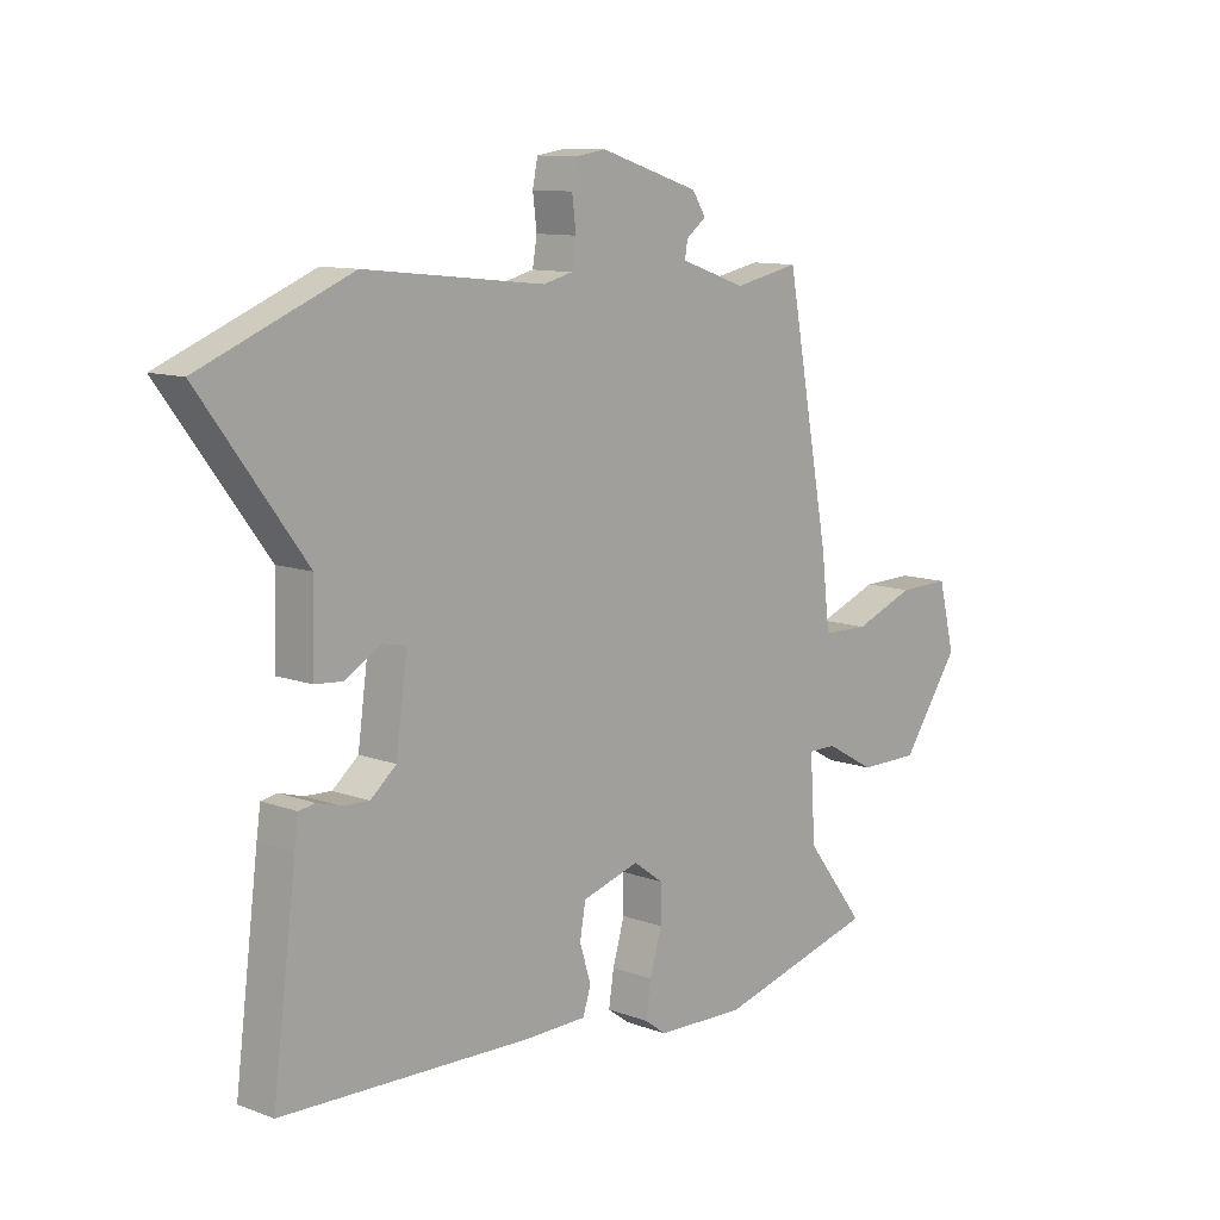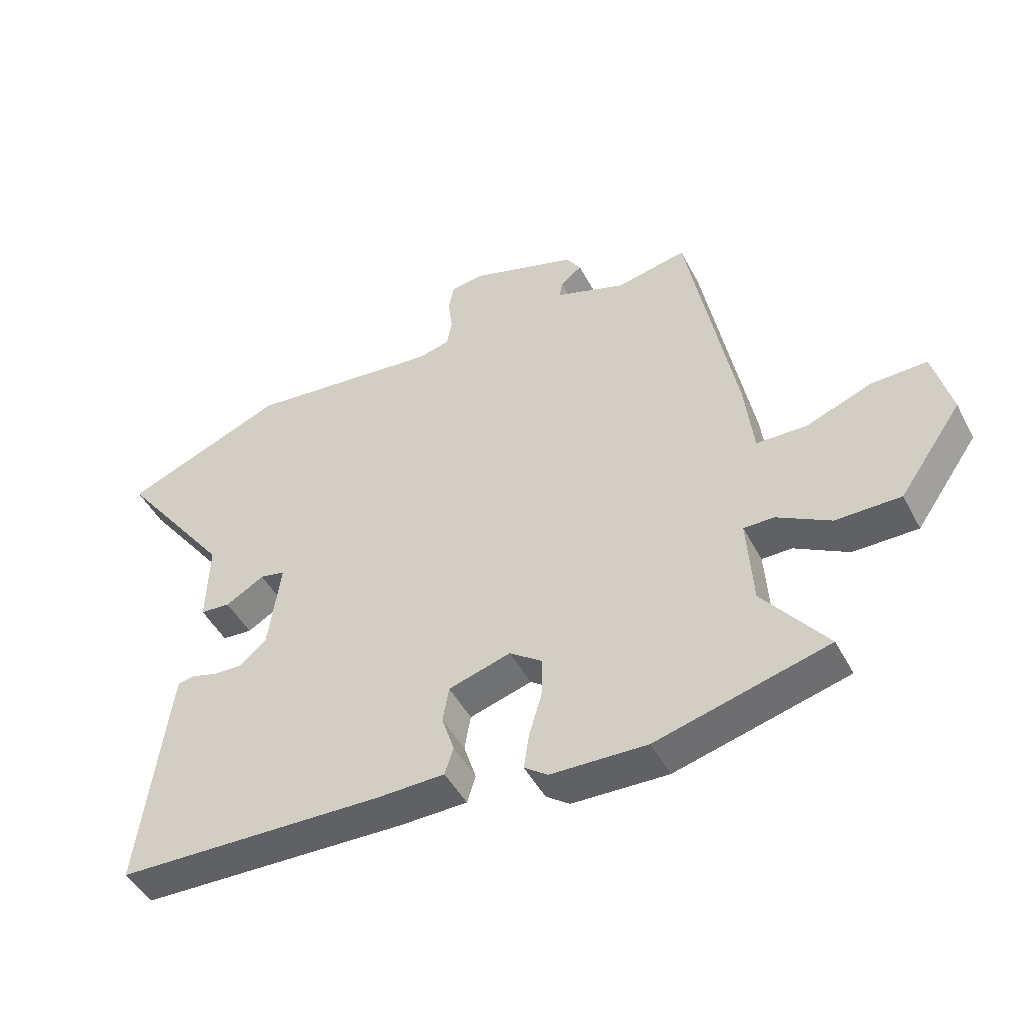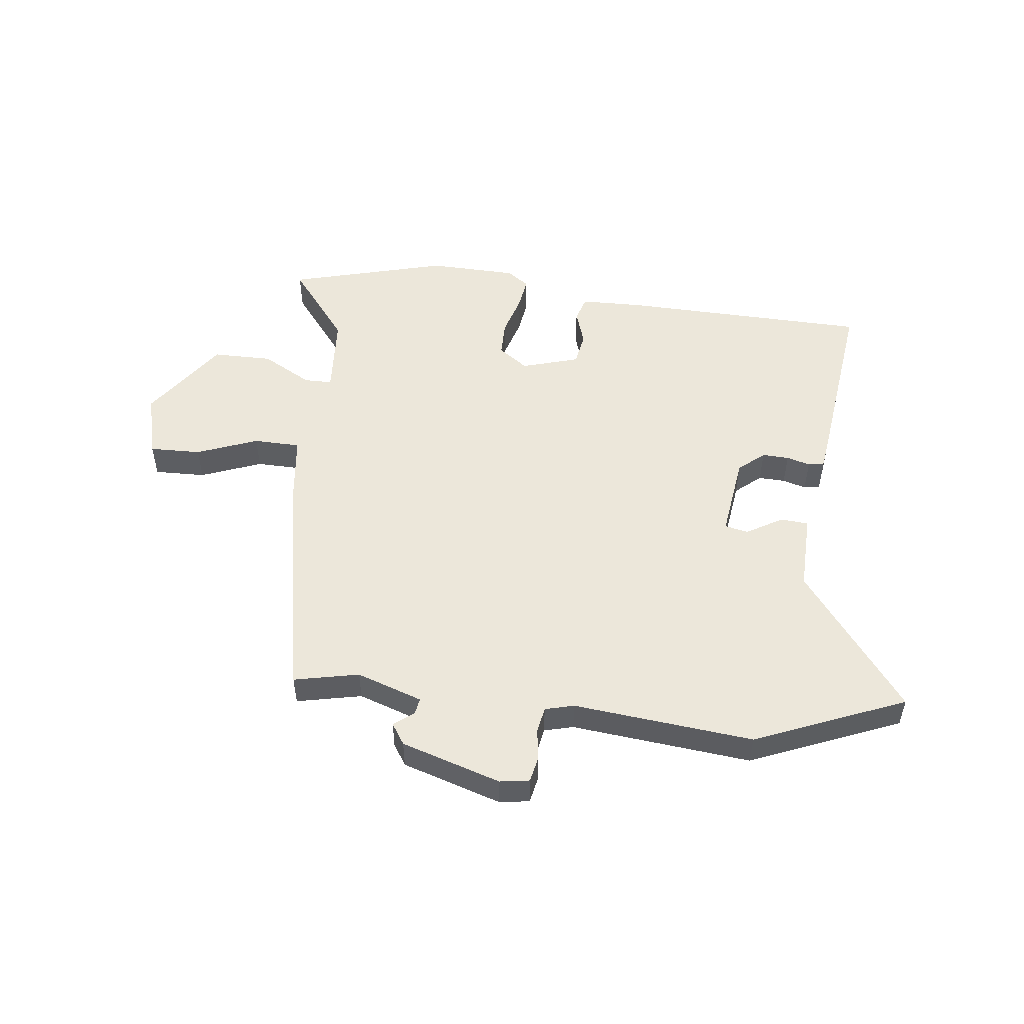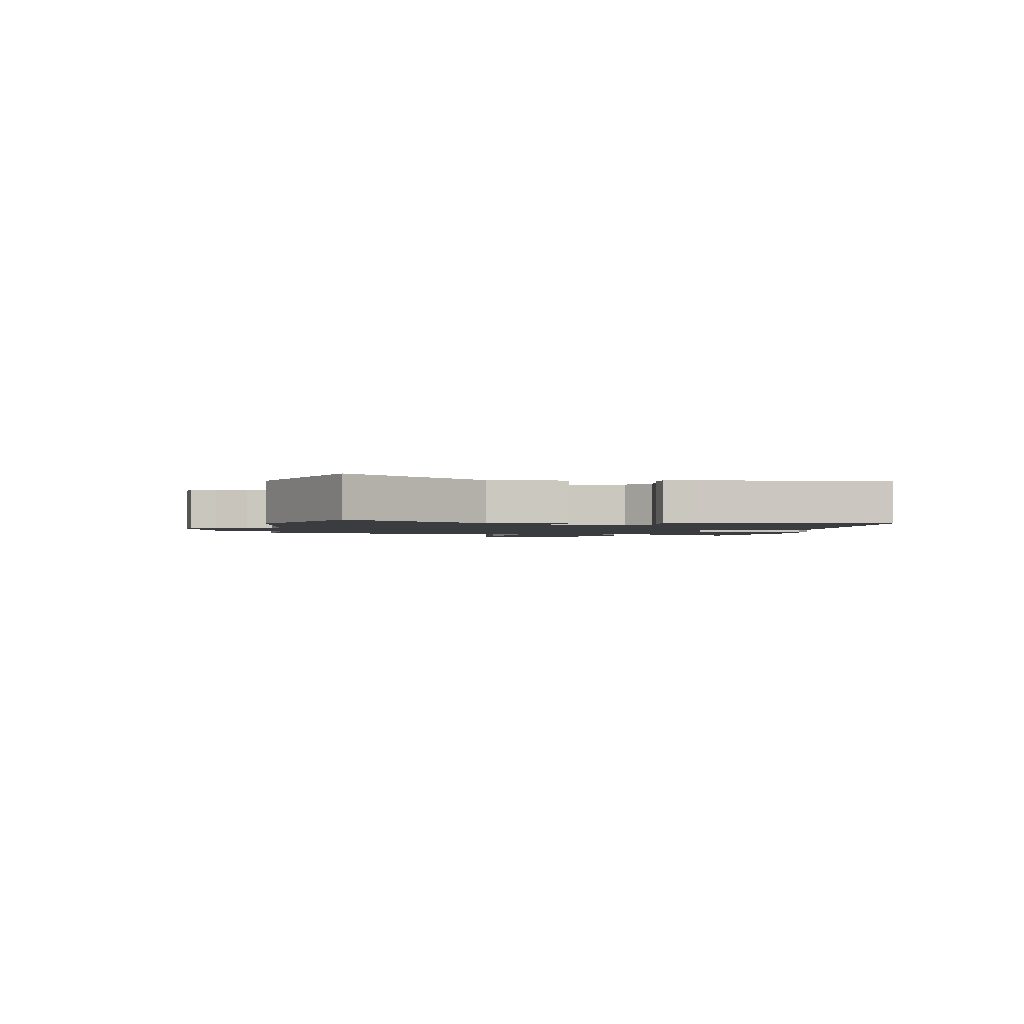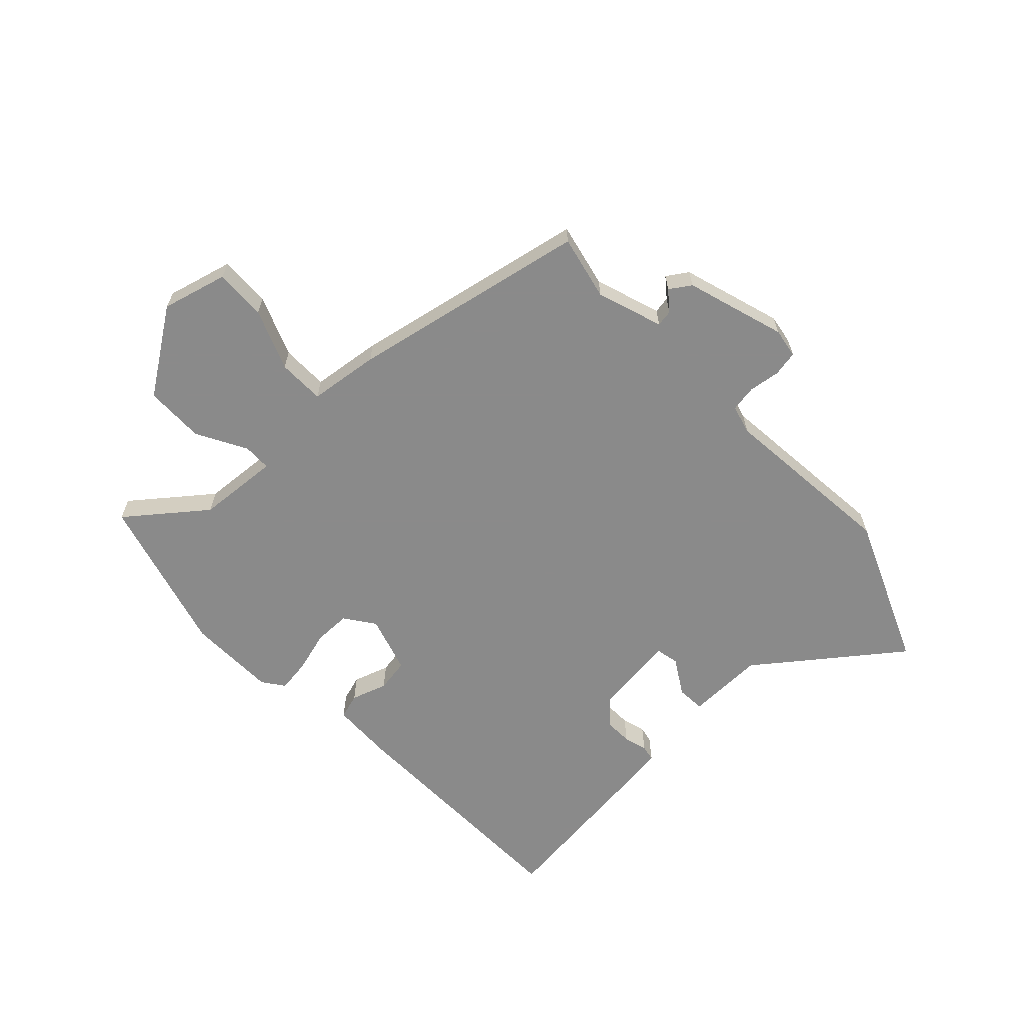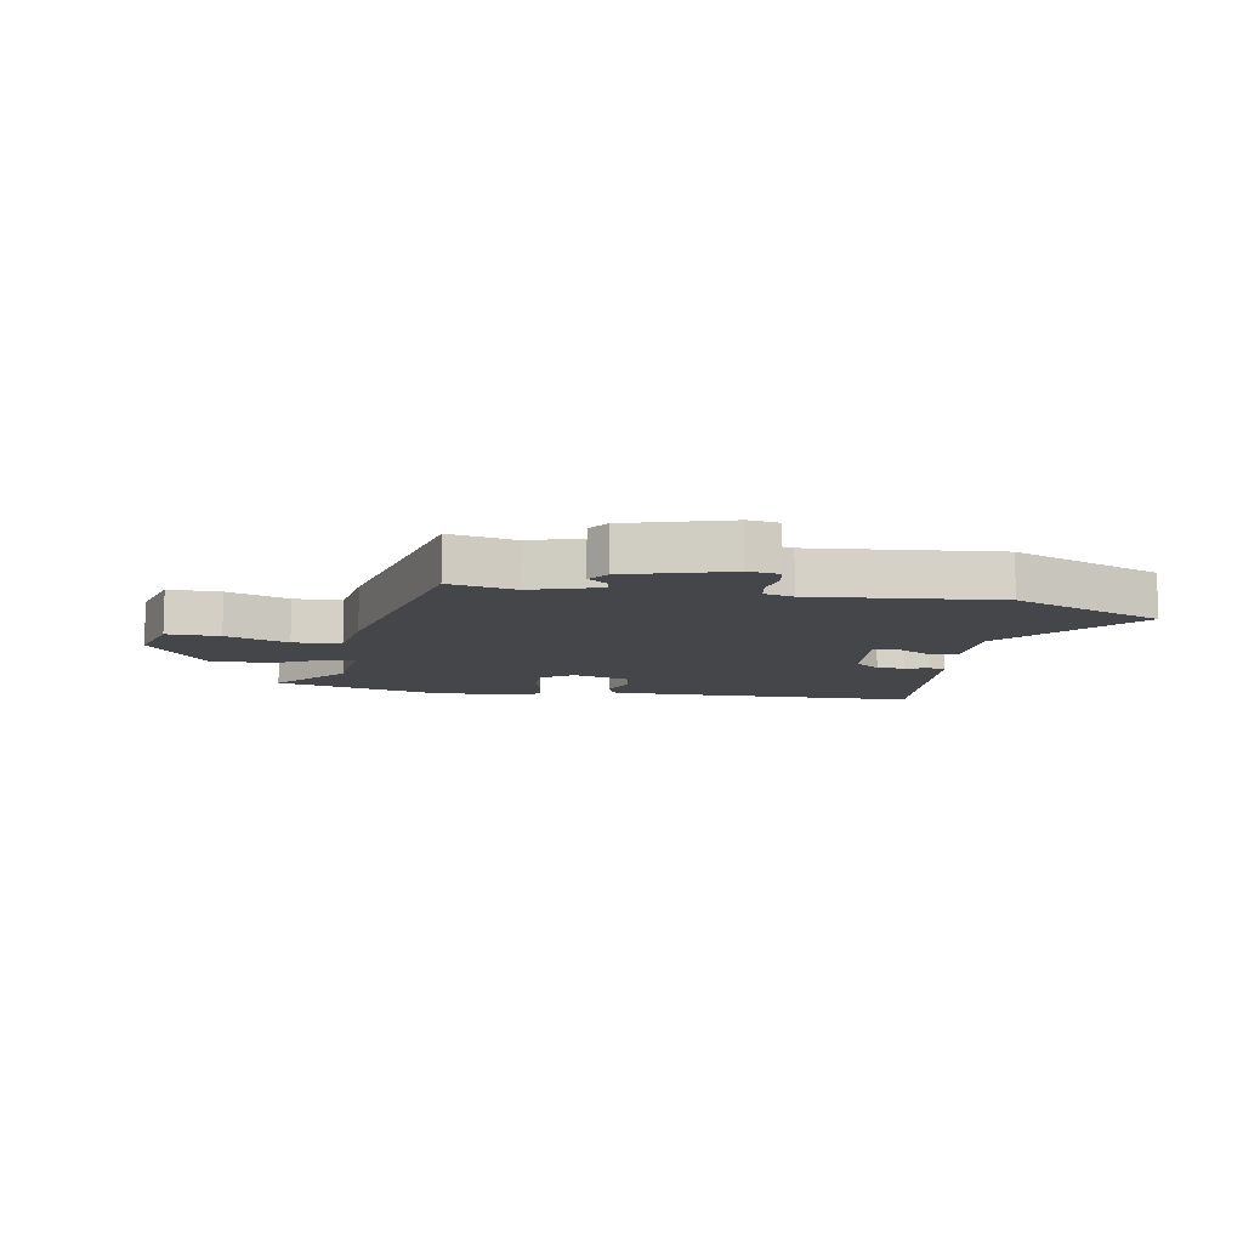
<metadata>
{"format":"obj","ext":"obj","renderer":"f3d","projection":"perspective","resolution":1024,"background":"white","views":[{"elev":10.7,"azim":132.7,"up":"+Z"},{"elev":-47.2,"azim":-153.3,"up":"+Z"},{"elev":51.5,"azim":6.5,"up":"+Y"},{"elev":-1.7,"azim":81.3,"up":"+Y"},{"elev":-63.6,"azim":-47.2,"up":"+Y"},{"elev":-9.8,"azim":-11.1,"up":"+Y"}]}
</metadata>
<code>
v -0.429 0.07 0.515
v -0.315 0.07 0.491
v -0.2 0.07 0.531
v -0.205 0.07 0.56
v -0.24 0.07 0.587
v -0.216 0.07 0.624
v -0.042 0.07 0.68
v 0.01 0.07 0.672
v 0.019 0.07 0.628
v 0.012 0.07 0.572
v 0.02 0.07 0.526
v 0.071 0.07 0.513
v 0.386 0.07 0.547
v 0.649 0.07 0.439
v 0.466 0.07 0.194
v 0.47 0.07 0.058
v 0.421 0.07 0.054
v 0.358 0.07 0.091
v 0.317 0.07 0.082
v 0.337 0.07 -0.064
v 0.382 0.07 -0.102
v 0.429 0.07 -0.1
v 0.47 0.07 -0.088
v 0.498 0.07 -0.093
v 0.505 0.07 -0.142
v 0.546 0.07 -0.467
v 0.11 0.07 -0.48
v 0.001 0.07 -0.478
v -0.013 0.07 -0.434
v 0.007 0.07 -0.371
v -0.003 0.07 -0.313
v -0.104 0.07 -0.283
v -0.156 0.07 -0.321
v -0.156 0.07 -0.385
v -0.135 0.07 -0.456
v -0.126 0.07 -0.515
v -0.164 0.07 -0.543
v -0.32 0.07 -0.548
v -0.599 0.07 -0.474
v -0.495 0.07 -0.339
v -0.486 0.07 -0.195
v -0.535 0.07 -0.195
v -0.622 0.07 -0.244
v -0.727 0.07 -0.244
v -0.829 0.07 -0.098
v -0.8 0.07 0.017
v -0.71 0.07 0.015
v -0.603 0.07 -0.026
v -0.521 0.07 -0.024
v -0.507 0.07 0.099
v -0.429 0 0.515
v -0.315 0 0.491
v -0.2 0 0.531
v -0.205 0 0.56
v -0.24 0 0.587
v -0.216 0 0.624
v -0.042 0 0.68
v 0.01 0 0.672
v 0.019 0 0.628
v 0.012 0 0.572
v 0.02 0 0.526
v 0.071 0 0.513
v 0.386 0 0.547
v 0.649 0 0.439
v 0.466 0 0.194
v 0.47 0 0.058
v 0.421 0 0.054
v 0.358 0 0.091
v 0.317 0 0.082
v 0.337 0 -0.064
v 0.382 0 -0.102
v 0.429 0 -0.1
v 0.47 0 -0.088
v 0.498 0 -0.093
v 0.505 0 -0.142
v 0.546 0 -0.467
v 0.11 0 -0.48
v 0.001 0 -0.478
v -0.013 0 -0.434
v 0.007 0 -0.371
v -0.003 0 -0.313
v -0.104 0 -0.283
v -0.156 0 -0.321
v -0.156 0 -0.385
v -0.135 0 -0.456
v -0.126 0 -0.515
v -0.164 0 -0.543
v -0.32 0 -0.548
v -0.599 0 -0.474
v -0.495 0 -0.339
v -0.486 0 -0.195
v -0.535 0 -0.195
v -0.622 0 -0.244
v -0.727 0 -0.244
v -0.829 0 -0.098
v -0.8 0 0.017
v -0.71 0 0.015
v -0.603 0 -0.026
v -0.521 0 -0.024
v -0.507 0 0.099
f 49 50 1 2
f 45 46 47 48
f 45 48 49
f 42 43 44 45
f 41 42 45 49
f 37 38 39 40
f 37 40 41
f 34 35 36 37
f 33 34 37 41
f 32 33 41 49
f 27 28 29 30
f 27 30 31
f 26 27 31
f 22 23 24 25
f 21 22 25 26
f 20 21 26 31
f 15 16 17 18
f 15 18 19
f 12 13 14 15
f 11 12 15 19
f 7 8 9 10
f 7 10 11
f 4 5 6 7
f 3 4 7 11
f 20 31 32 49
f 11 19 20 49
f 2 3 11 49
f 52 51 100 99
f 98 97 96 95
f 99 98 95
f 95 94 93 92
f 99 95 92 91
f 90 89 88 87
f 91 90 87
f 87 86 85 84
f 91 87 84 83
f 99 91 83 82
f 80 79 78 77
f 81 80 77
f 81 77 76
f 75 74 73 72
f 76 75 72 71
f 81 76 71 70
f 68 67 66 65
f 69 68 65
f 65 64 63 62
f 69 65 62 61
f 60 59 58 57
f 61 60 57
f 57 56 55 54
f 61 57 54 53
f 99 82 81 70
f 99 70 69 61
f 99 61 53 52
f 1 51 52 2
f 2 52 53 3
f 3 53 54 4
f 4 54 55 5
f 5 55 56 6
f 6 56 57 7
f 7 57 58 8
f 8 58 59 9
f 9 59 60 10
f 10 60 61 11
f 11 61 62 12
f 12 62 63 13
f 13 63 64 14
f 14 64 65 15
f 15 65 66 16
f 16 66 67 17
f 17 67 68 18
f 18 68 69 19
f 19 69 70 20
f 20 70 71 21
f 21 71 72 22
f 22 72 73 23
f 23 73 74 24
f 24 74 75 25
f 25 75 76 26
f 26 76 77 27
f 27 77 78 28
f 28 78 79 29
f 29 79 80 30
f 30 80 81 31
f 31 81 82 32
f 32 82 83 33
f 33 83 84 34
f 34 84 85 35
f 35 85 86 36
f 36 86 87 37
f 37 87 88 38
f 38 88 89 39
f 39 89 90 40
f 40 90 91 41
f 41 91 92 42
f 42 92 93 43
f 43 93 94 44
f 44 94 95 45
f 45 95 96 46
f 46 96 97 47
f 47 97 98 48
f 48 98 99 49
f 49 99 100 50
f 50 100 51 1

</code>
